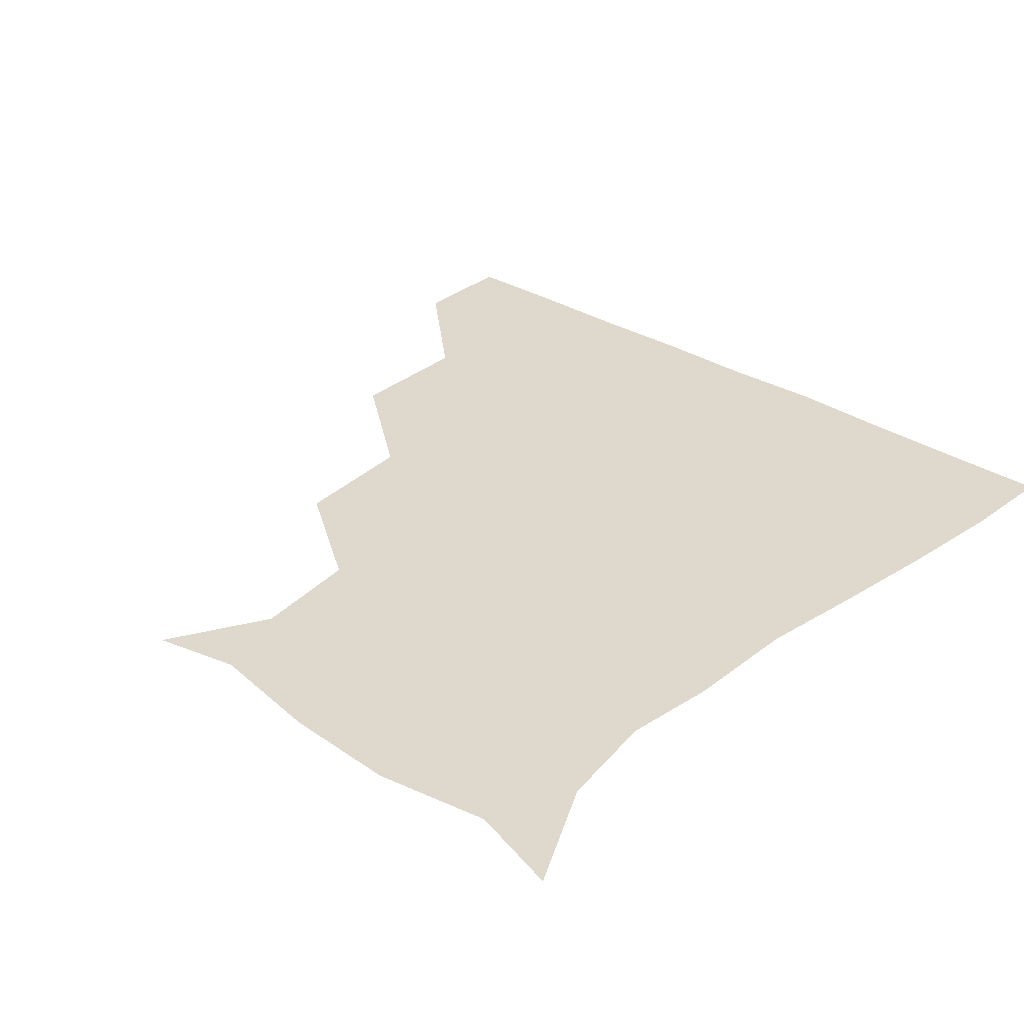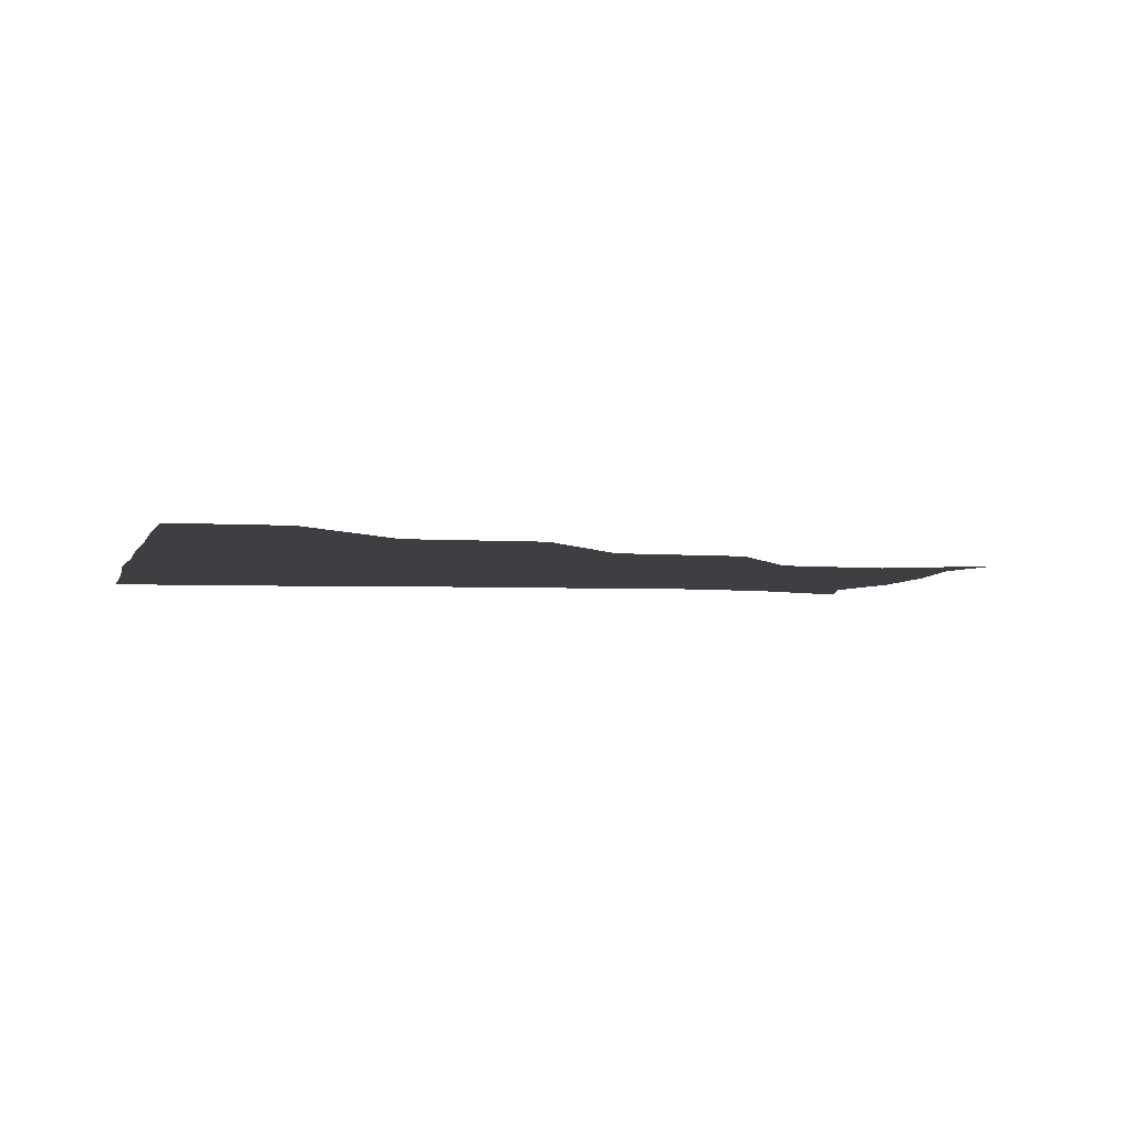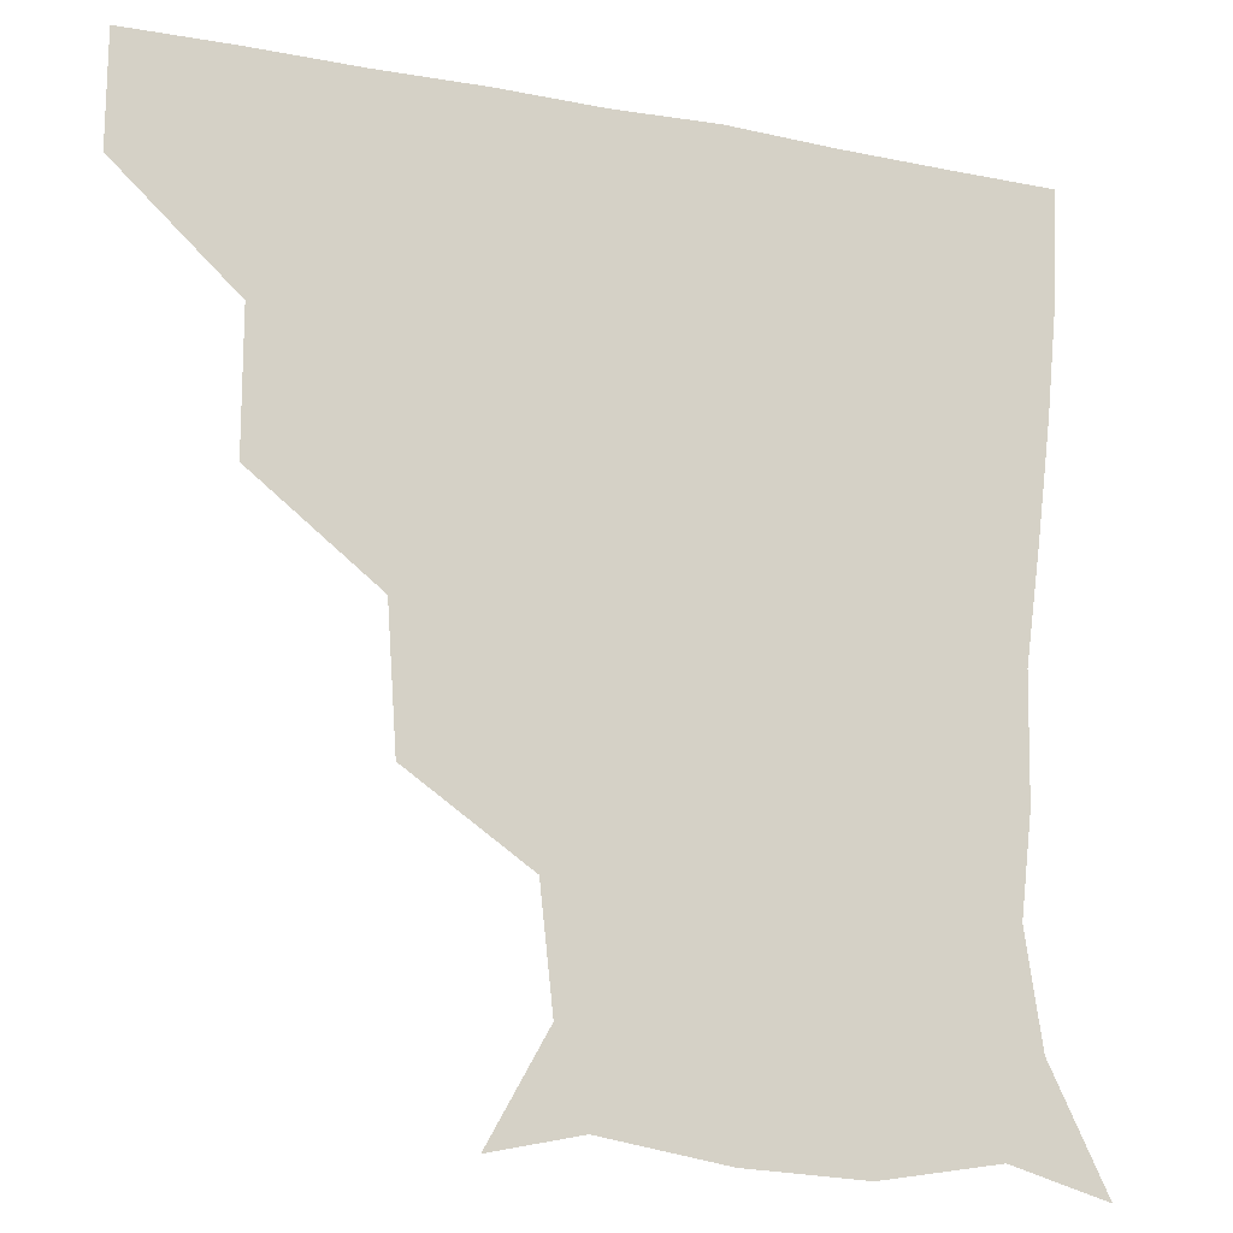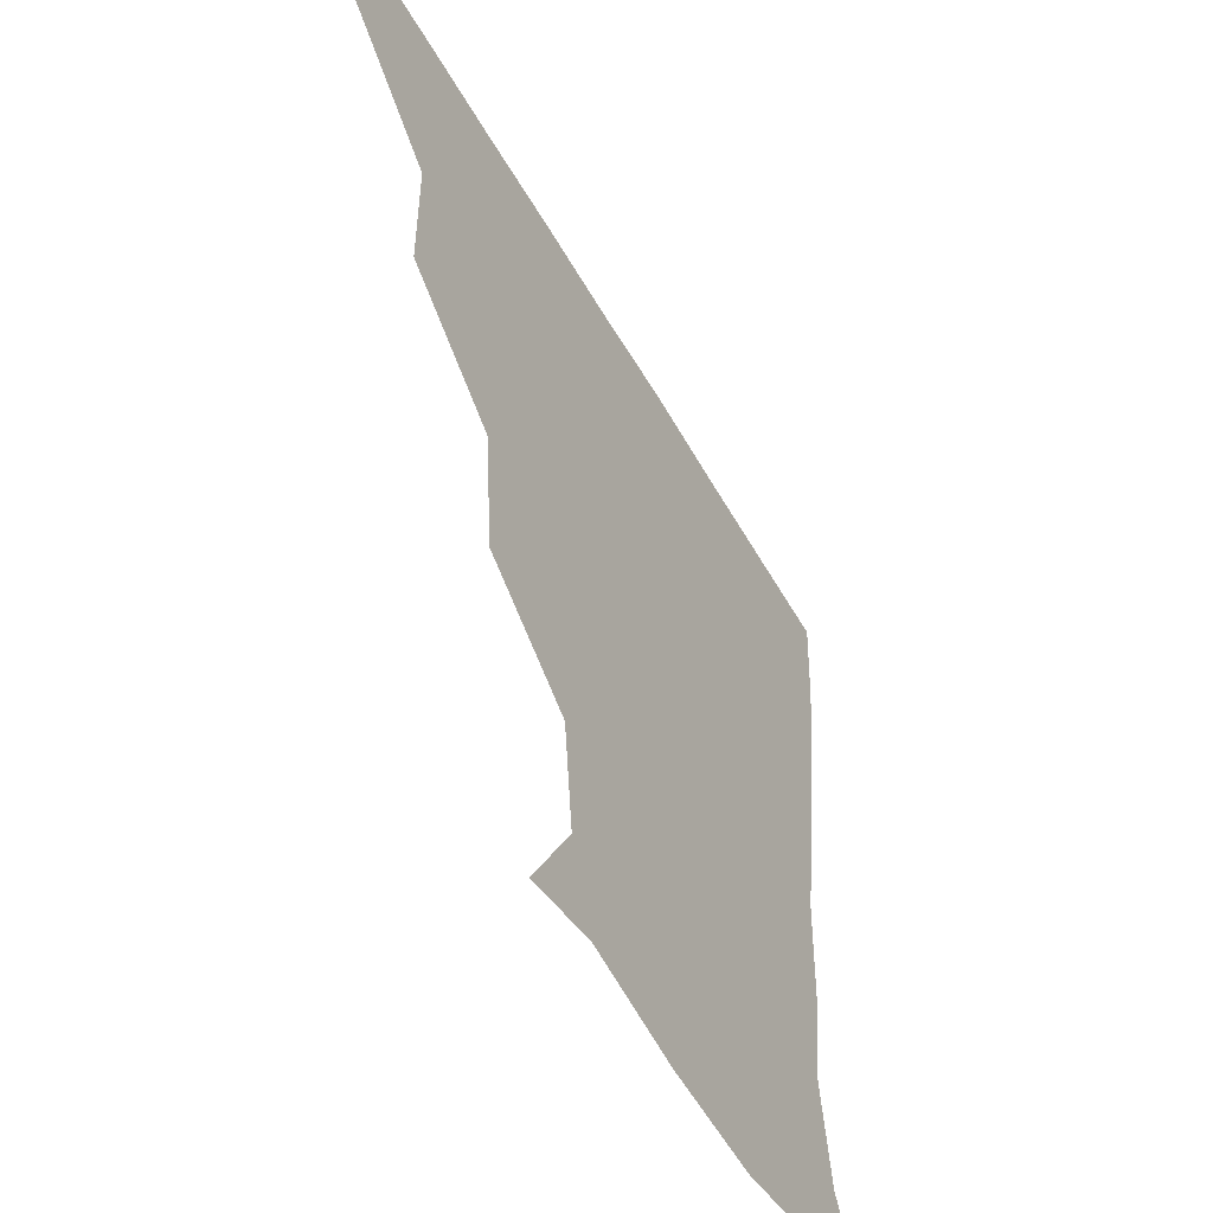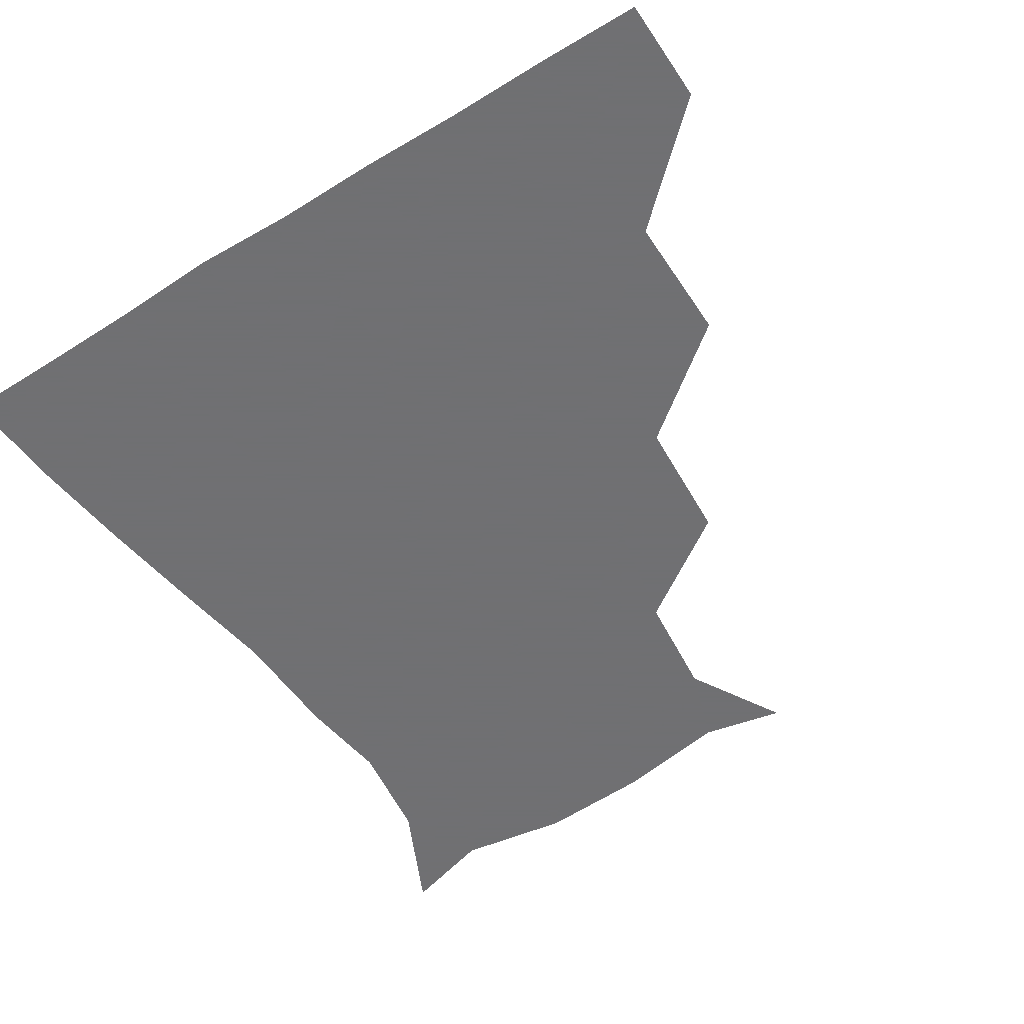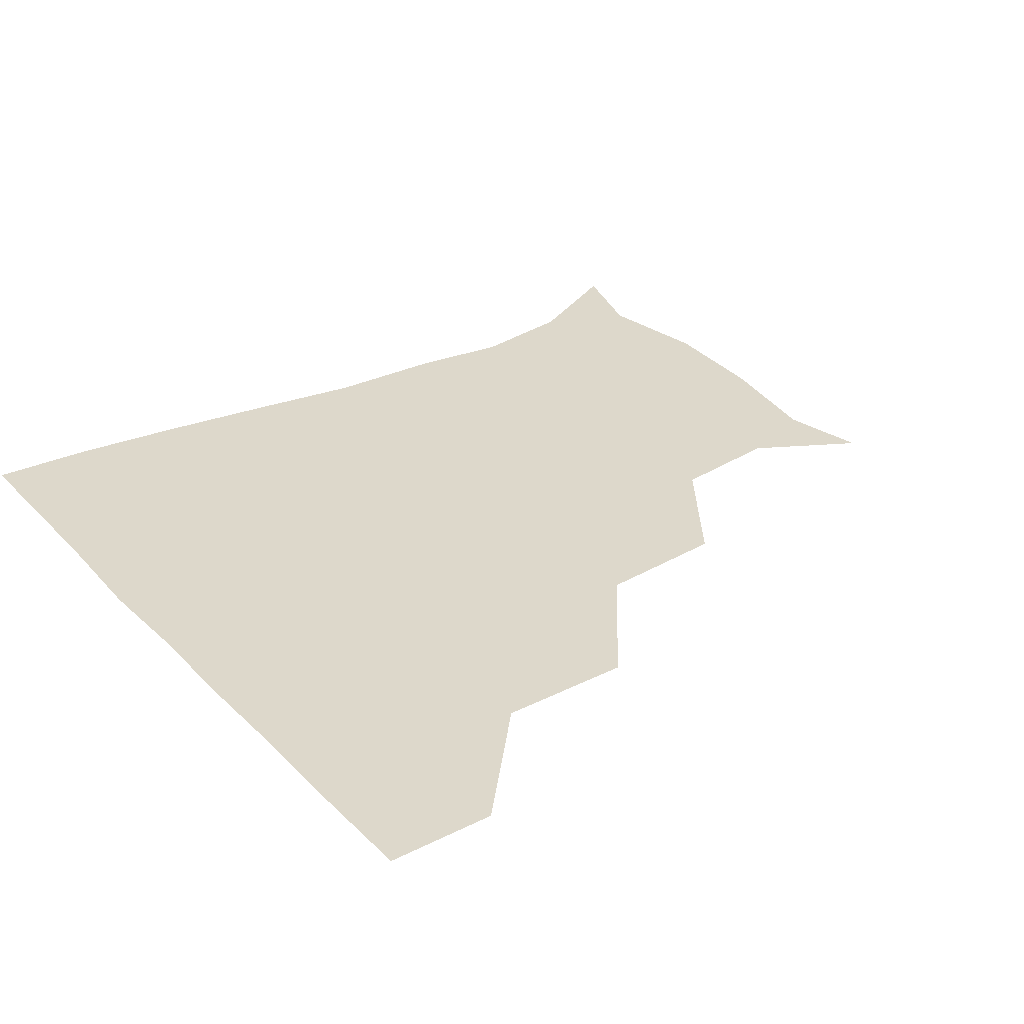
<metadata>
{"format":"obj","ext":"obj","renderer":"f3d","projection":"perspective","resolution":1024,"background":"white","views":[{"elev":32.2,"azim":41.3,"up":"+Z"},{"elev":-3.9,"azim":-103.4,"up":"+Z"},{"elev":-16.4,"azim":-21.4,"up":"+Y"},{"elev":-52.8,"azim":-61.2,"up":"+Y"},{"elev":-55.0,"azim":-147.0,"up":"+Z"},{"elev":31.1,"azim":-125.6,"up":"+Z"}]}
</metadata>
<code>
v 451.3 359.9 0
v 451.3 390.7 0
v 484.5 291.9 0
v 484.4 329.6 0
v 482.4 361 0
v 481.3 391.2 0
v 521.4 228.2 0
v 518.8 265.4 0
v 515 302.5 0
v 513.4 332.6 0
v 512.1 361.4 0
v 511.3 391.1 0
v 541.9 145.1 0
v 558 173.9 0
v 554.5 205.7 0
v 547.3 239.8 0
v 544.6 273.7 0
v 543.9 305 0
v 542.8 333 0
v 541.8 361.6 0
v 541 391.8 0
v 566.3 150.3 0
v 579.4 182.4 0
v 577.6 213.8 0
v 574.6 245.6 0
v 572.9 276.1 0
v 572.9 306 0
v 572.5 333.1 0
v 572.4 361.1 0
v 570.8 391.5 0
v 600.5 144.5 0
v 604.2 181.6 0
v 602.1 217.9 0
v 601.8 247.9 0
v 601.8 277 0
v 601.8 305.5 0
v 602.1 333.5 0
v 602 361.3 0
v 599.9 392.5 0
v 633.7 142.8 0
v 628.7 185 0
v 627.3 218.9 0
v 628.3 247.8 0
v 629.6 277.3 0
v 630.7 305.9 0
v 631.3 333.4 0
v 632 361.5 0
v 630.1 391.4 0
v 666.8 148 0
v 652.8 183.7 0
v 651 215.1 0
v 653.4 243.3 0
v 655.3 273.7 0
v 657.5 304.9 0
v 659.8 333.6 0
v 661.2 362 0
v 660.9 390.9 0
v 693.8 140 0
v 677.8 172.8 0
v 673.3 203.3 0
v 676.7 230.6 0
v 677.4 264.8 0
v 682 296.9 0
v 686.1 329.8 0
v 689.4 361.3 0
v 690.6 390.6 0
v 721 391 0
f 4 5 1
f 1 5 2
f 5 6 2
f 8 9 3
f 3 9 4
f 9 10 4
f 4 10 5
f 10 11 5
f 5 11 6
f 11 12 6
f 15 16 7
f 7 16 8
f 16 17 8
f 8 17 9
f 17 18 9
f 9 18 10
f 18 19 10
f 10 19 11
f 19 20 11
f 11 20 12
f 20 21 12
f 13 22 14
f 22 23 14
f 14 23 15
f 23 24 15
f 15 24 16
f 24 25 16
f 16 25 17
f 25 26 17
f 17 26 18
f 26 27 18
f 18 27 19
f 27 28 19
f 19 28 20
f 28 29 20
f 20 29 21
f 29 30 21
f 22 31 23
f 31 32 23
f 23 32 24
f 32 33 24
f 24 33 25
f 33 34 25
f 25 34 26
f 34 35 26
f 26 35 27
f 35 36 27
f 27 36 28
f 36 37 28
f 28 37 29
f 37 38 29
f 29 38 30
f 38 39 30
f 31 40 32
f 40 41 32
f 32 41 33
f 41 42 33
f 33 42 34
f 42 43 34
f 34 43 35
f 43 44 35
f 35 44 36
f 44 45 36
f 36 45 37
f 45 46 37
f 37 46 38
f 46 47 38
f 38 47 39
f 47 48 39
f 40 49 41
f 49 50 41
f 41 50 42
f 50 51 42
f 42 51 43
f 51 52 43
f 43 52 44
f 52 53 44
f 44 53 45
f 53 54 45
f 45 54 46
f 54 55 46
f 46 55 47
f 55 56 47
f 47 56 48
f 56 57 48
f 49 58 50
f 58 59 50
f 50 59 51
f 59 60 51
f 51 60 52
f 60 61 52
f 52 61 53
f 61 62 53
f 53 62 54
f 62 63 54
f 54 63 55
f 63 64 55
f 55 64 56
f 64 65 56
f 56 65 57
f 65 66 57

</code>
